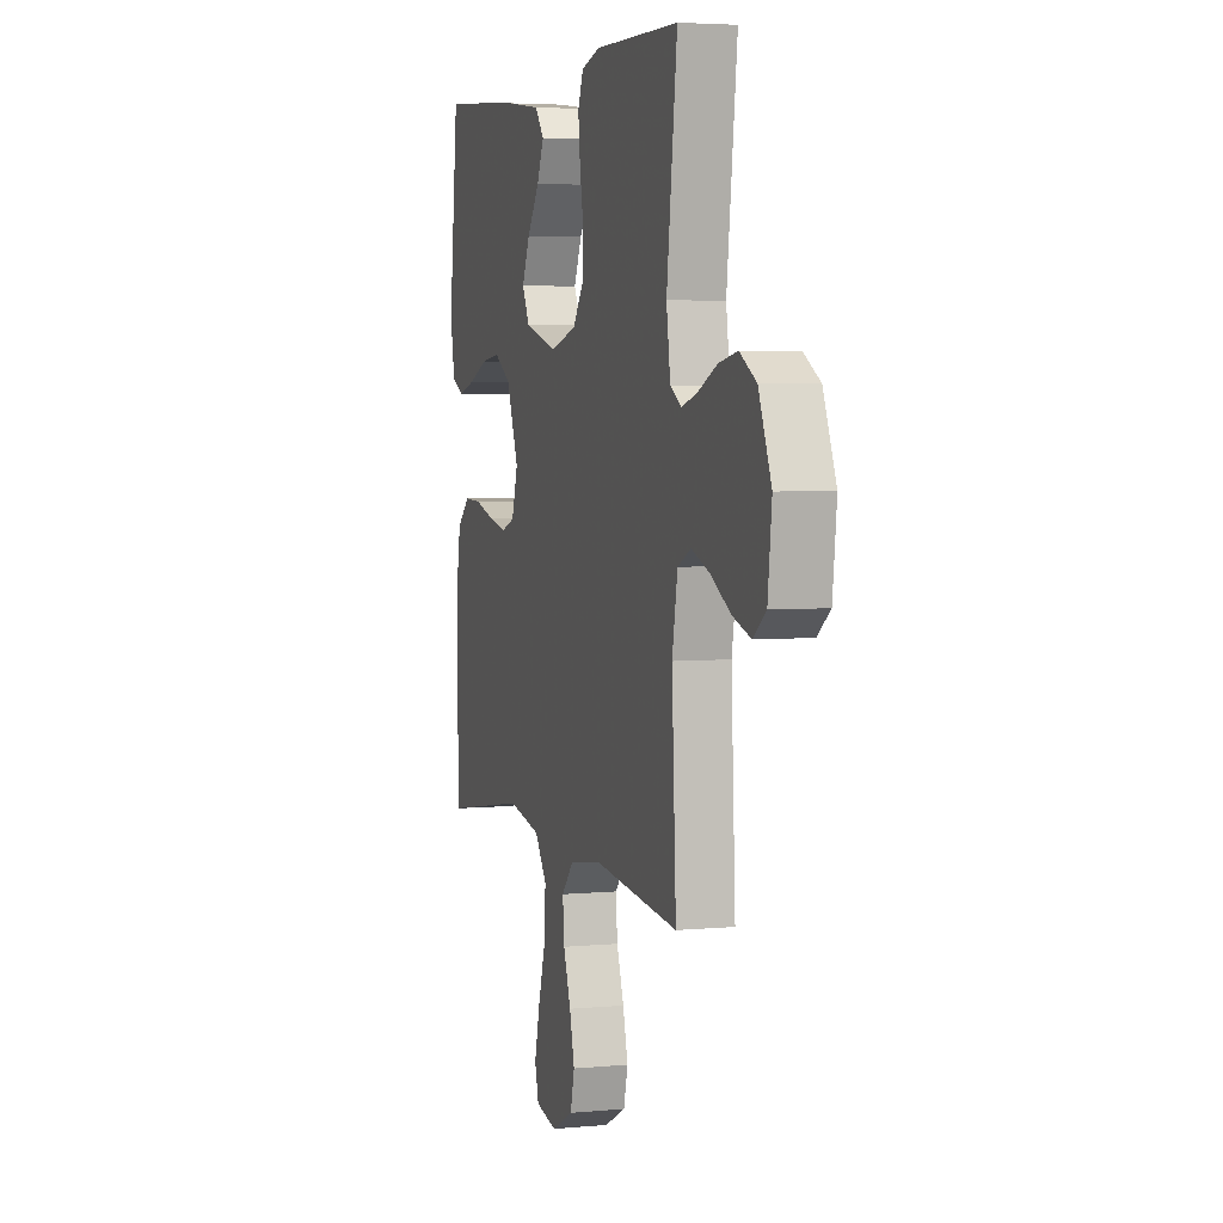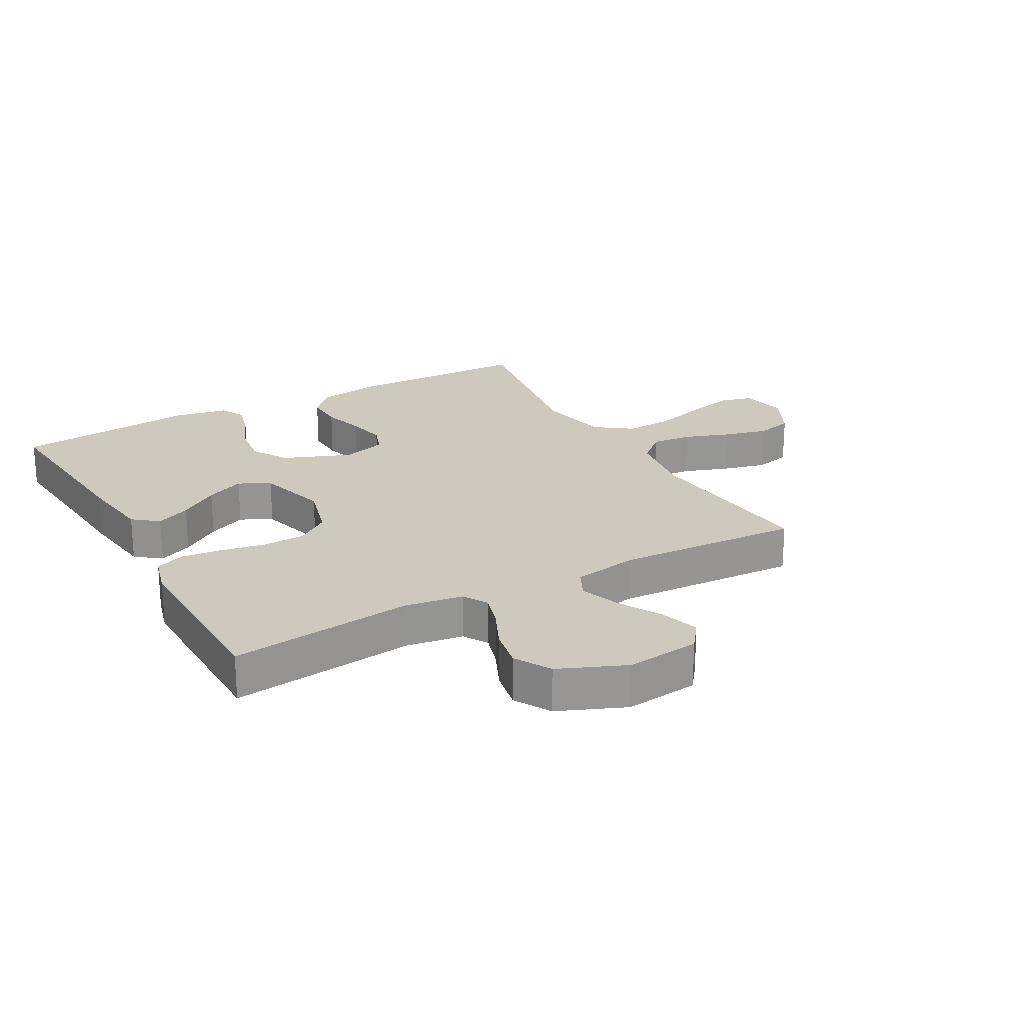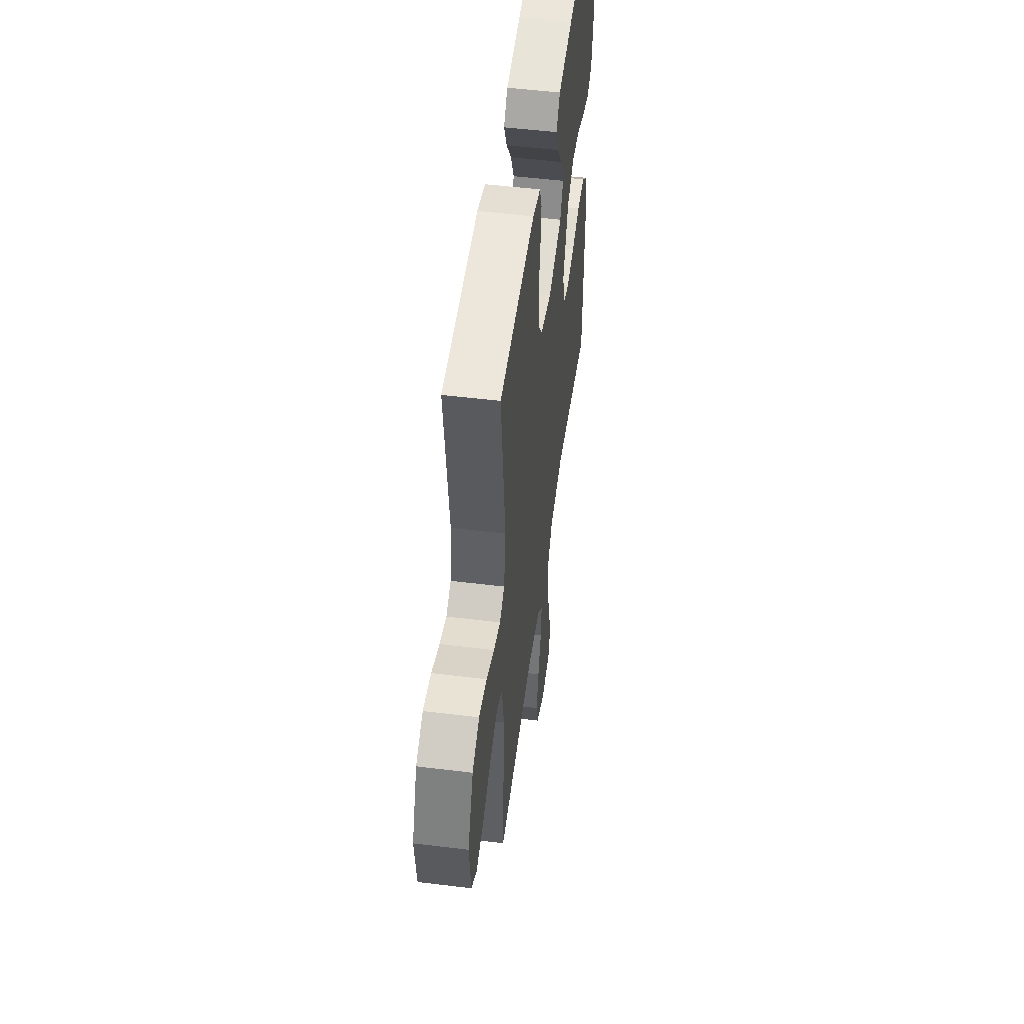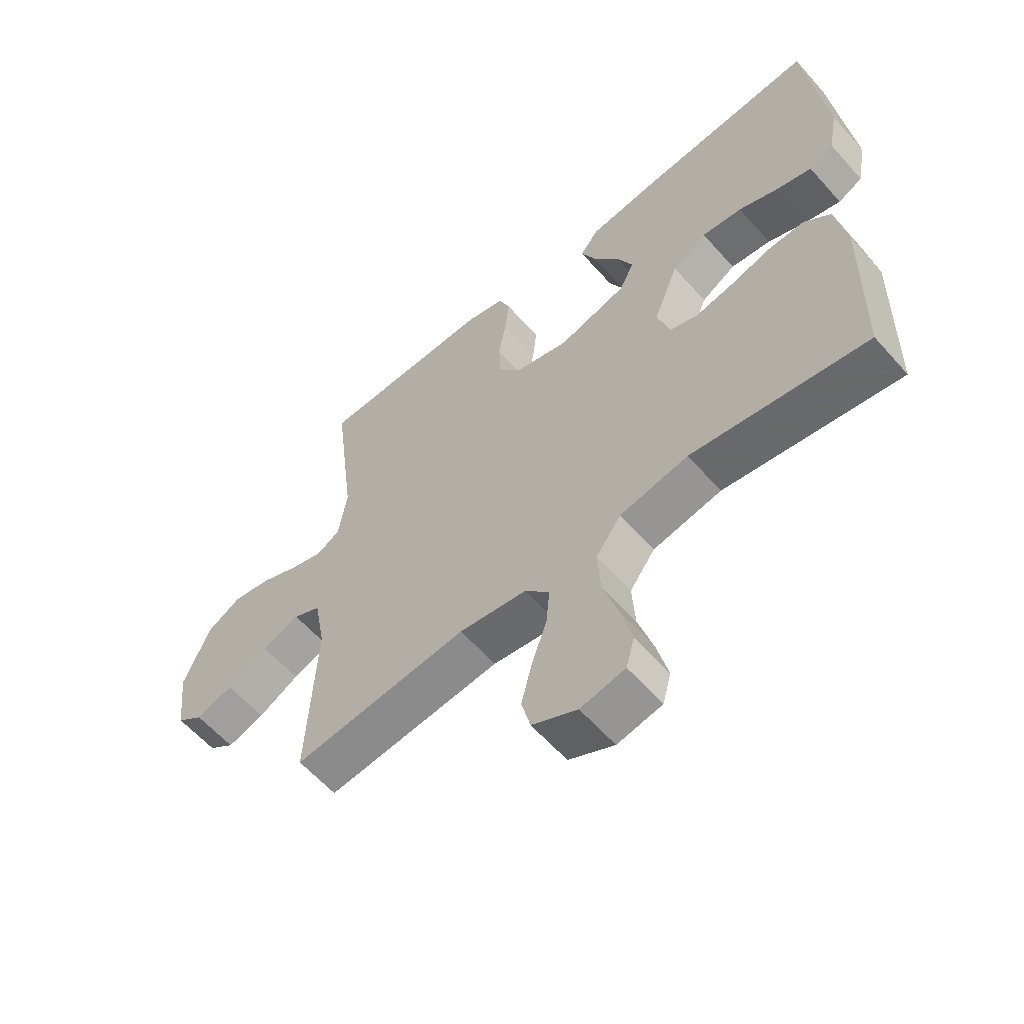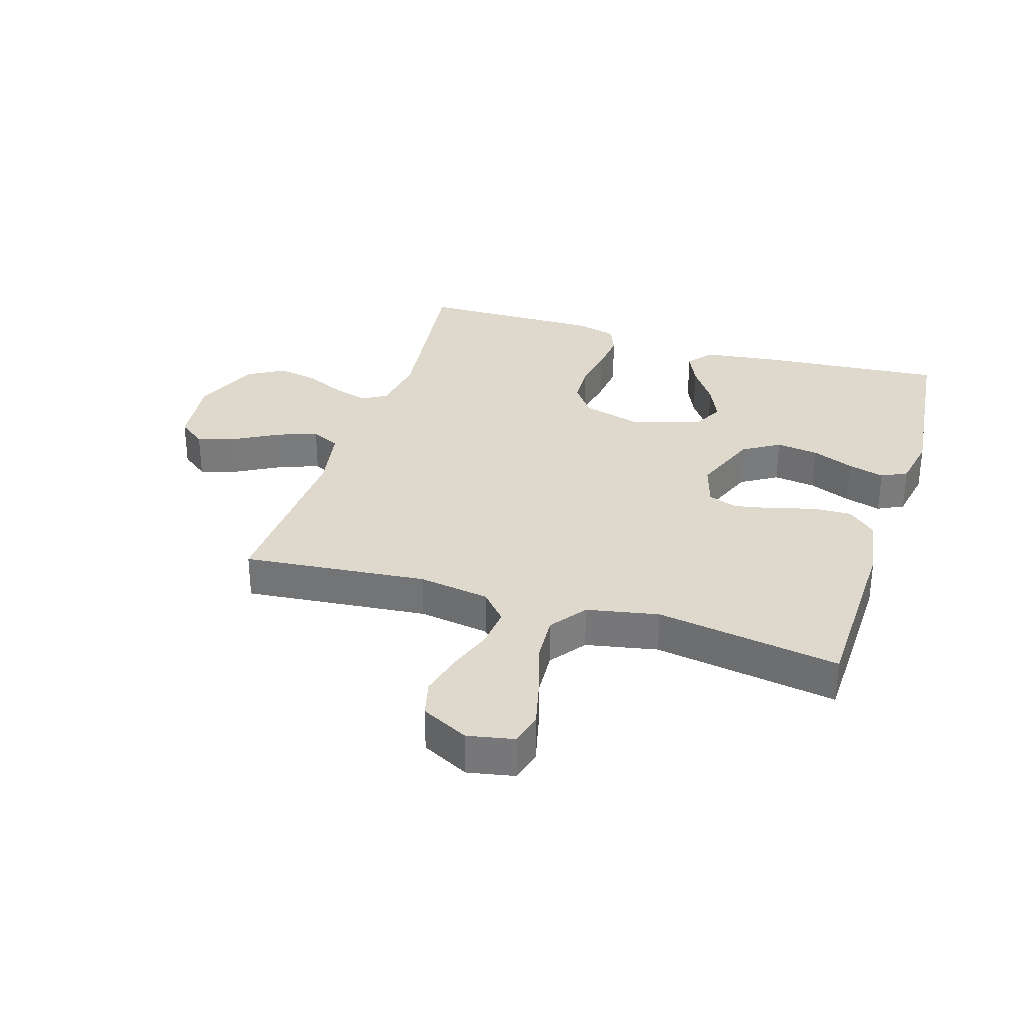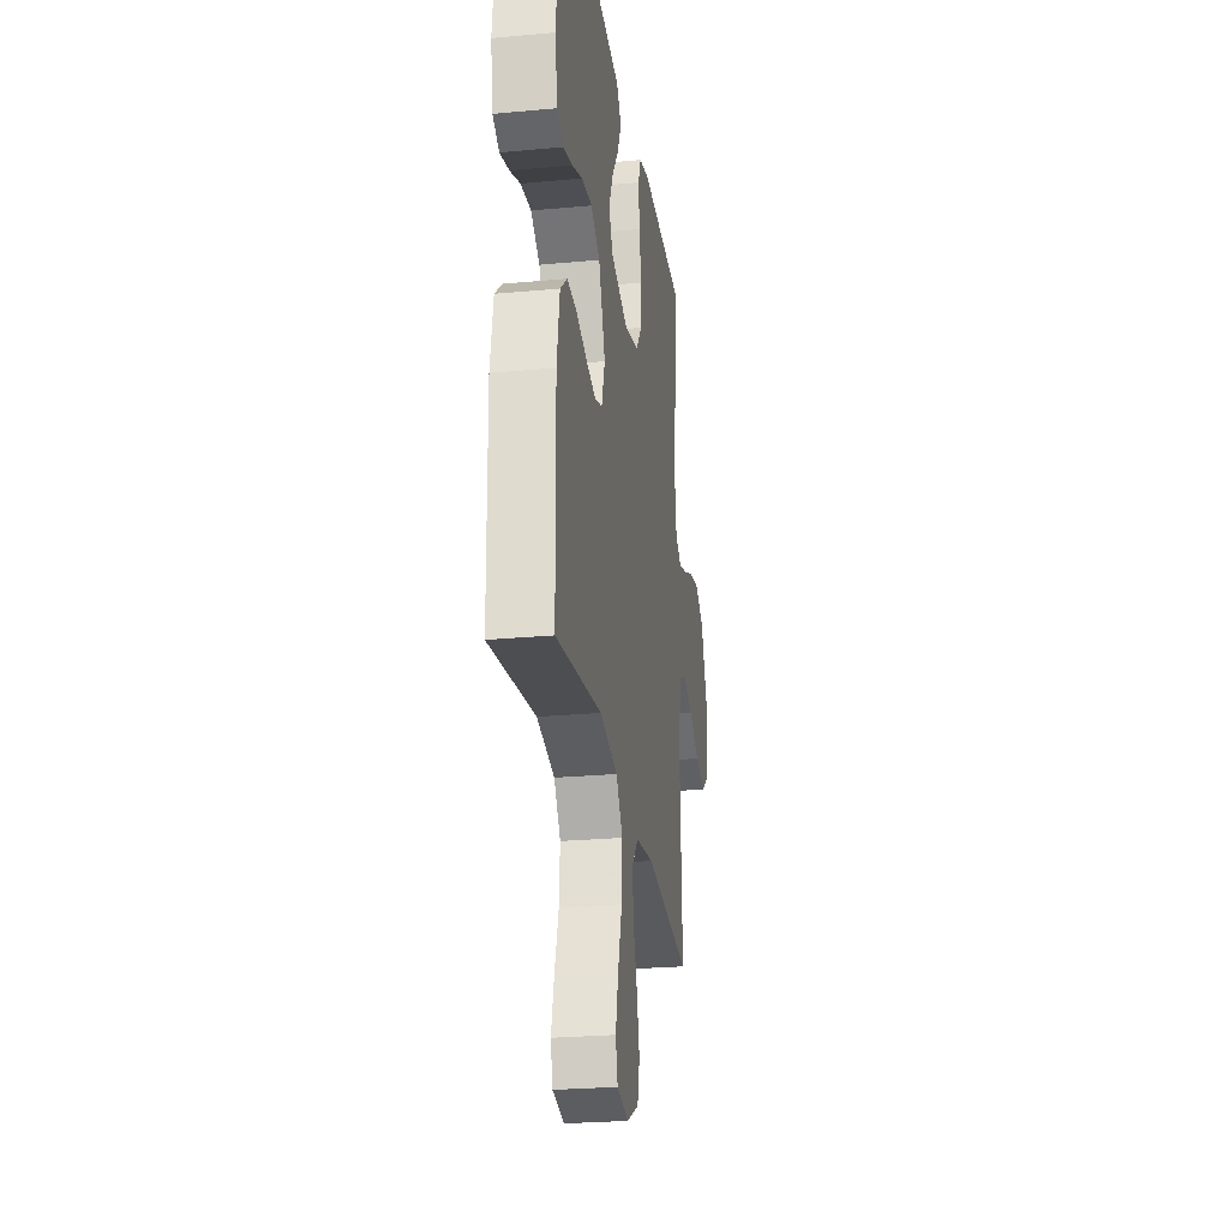
<metadata>
{"format":"obj","ext":"obj","renderer":"f3d","projection":"perspective","resolution":1024,"background":"white","views":[{"elev":4.4,"azim":73.1,"up":"+Z"},{"elev":22.6,"azim":61.0,"up":"+Y"},{"elev":51.8,"azim":97.6,"up":"+Z"},{"elev":-59.8,"azim":-138.8,"up":"+Z"},{"elev":31.9,"azim":-162.6,"up":"+Y"},{"elev":-25.7,"azim":-81.6,"up":"+Z"}]}
</metadata>
<code>
v 0.5 0.07 -0.5
v 0.2 0.07 -0.47
v 0.084 0.07 -0.488
v 0.042 0.07 -0.535
v 0.048 0.07 -0.601
v 0.074 0.07 -0.675
v 0.092 0.07 -0.747
v 0.077 0.07 -0.807
v 0 0.07 -0.846
v -0.076 0.07 -0.831
v -0.09 0.07 -0.778
v -0.071 0.07 -0.7
v -0.045 0.07 -0.614
v -0.04 0.07 -0.534
v -0.083 0.07 -0.475
v -0.2 0.07 -0.452
v -0.5 0.07 -0.5
v -0.506 0.07 -0.2
v -0.488 0.07 -0.094
v -0.443 0.07 -0.054
v -0.38 0.07 -0.056
v -0.311 0.07 -0.076
v -0.246 0.07 -0.089
v -0.198 0.07 -0.072
v -0.176 0.07 0
v -0.219 0.07 0.11
v -0.278 0.07 0.146
v -0.347 0.07 0.137
v -0.415 0.07 0.109
v -0.475 0.07 0.092
v -0.517 0.07 0.113
v -0.533 0.07 0.2
v -0.5 0.07 0.5
v -0.2 0.07 0.474
v -0.077 0.07 0.458
v -0.045 0.07 0.417
v -0.07 0.07 0.361
v -0.114 0.07 0.297
v -0.142 0.07 0.234
v -0.116 0.07 0.183
v 0 0.07 0.15
v 0.094 0.07 0.176
v 0.132 0.07 0.229
v 0.135 0.07 0.298
v 0.122 0.07 0.371
v 0.115 0.07 0.438
v 0.134 0.07 0.486
v 0.2 0.07 0.504
v 0.5 0.07 0.5
v 0.463 0.07 0.2
v 0.477 0.07 0.106
v 0.517 0.07 0.082
v 0.573 0.07 0.099
v 0.639 0.07 0.129
v 0.705 0.07 0.142
v 0.764 0.07 0.108
v 0.809 0.07 0
v 0.795 0.07 -0.12
v 0.75 0.07 -0.154
v 0.686 0.07 -0.134
v 0.616 0.07 -0.095
v 0.551 0.07 -0.071
v 0.504 0.07 -0.094
v 0.485 0.07 -0.2
v 0.5 0 -0.5
v 0.2 0 -0.47
v 0.084 0 -0.488
v 0.042 0 -0.535
v 0.048 0 -0.601
v 0.074 0 -0.675
v 0.092 0 -0.747
v 0.077 0 -0.807
v 0 0 -0.846
v -0.076 0 -0.831
v -0.09 0 -0.778
v -0.071 0 -0.7
v -0.045 0 -0.614
v -0.04 0 -0.534
v -0.083 0 -0.475
v -0.2 0 -0.452
v -0.5 0 -0.5
v -0.506 0 -0.2
v -0.488 0 -0.094
v -0.443 0 -0.054
v -0.38 0 -0.056
v -0.311 0 -0.076
v -0.246 0 -0.089
v -0.198 0 -0.072
v -0.176 0 0
v -0.219 0 0.11
v -0.278 0 0.146
v -0.347 0 0.137
v -0.415 0 0.109
v -0.475 0 0.092
v -0.517 0 0.113
v -0.533 0 0.2
v -0.5 0 0.5
v -0.2 0 0.474
v -0.077 0 0.458
v -0.045 0 0.417
v -0.07 0 0.361
v -0.114 0 0.297
v -0.142 0 0.234
v -0.116 0 0.183
v 0 0 0.15
v 0.094 0 0.176
v 0.132 0 0.229
v 0.135 0 0.298
v 0.122 0 0.371
v 0.115 0 0.438
v 0.134 0 0.486
v 0.2 0 0.504
v 0.5 0 0.5
v 0.463 0 0.2
v 0.477 0 0.106
v 0.517 0 0.082
v 0.573 0 0.099
v 0.639 0 0.129
v 0.705 0 0.142
v 0.764 0 0.108
v 0.809 0 0
v 0.795 0 -0.12
v 0.75 0 -0.154
v 0.686 0 -0.134
v 0.616 0 -0.095
v 0.551 0 -0.071
v 0.504 0 -0.094
v 0.485 0 -0.2
f 59 60 61
f 58 59 61
f 57 58 61
f 56 57 61
f 55 56 61
f 54 55 61
f 53 54 61
f 52 53 61 62
f 51 52 62 63
f 48 49 50
f 47 48 50
f 46 47 50
f 45 46 50
f 44 45 50
f 51 63 64
f 50 51 64
f 44 50 64
f 43 44 64
f 36 37 38
f 35 36 38
f 34 35 38
f 33 34 38
f 32 33 38
f 31 32 38
f 30 31 38
f 29 30 38
f 28 29 38
f 27 28 38 39
f 26 27 39 40
f 20 21 22
f 19 20 22
f 18 19 22
f 17 18 22
f 16 17 22
f 15 16 22 23
f 14 15 23 24
f 11 12 13
f 10 11 13
f 9 10 13
f 8 9 13
f 7 8 13
f 6 7 13
f 5 6 13
f 4 5 13 14
f 14 24 25
f 4 14 25
f 3 4 25
f 64 1 2
f 43 64 2
f 42 43 2
f 26 40 41
f 25 26 41
f 25 41 42
f 3 25 42
f 2 3 42
f 125 124 123
f 125 123 122
f 125 122 121
f 125 121 120
f 125 120 119
f 125 119 118
f 125 118 117
f 126 125 117 116
f 127 126 116 115
f 114 113 112
f 114 112 111
f 114 111 110
f 114 110 109
f 114 109 108
f 128 127 115
f 128 115 114
f 128 114 108
f 128 108 107
f 102 101 100
f 102 100 99
f 102 99 98
f 102 98 97
f 102 97 96
f 102 96 95
f 102 95 94
f 102 94 93
f 102 93 92
f 103 102 92 91
f 104 103 91 90
f 86 85 84
f 86 84 83
f 86 83 82
f 86 82 81
f 86 81 80
f 87 86 80 79
f 88 87 79 78
f 77 76 75
f 77 75 74
f 77 74 73
f 77 73 72
f 77 72 71
f 77 71 70
f 77 70 69
f 78 77 69 68
f 89 88 78
f 89 78 68
f 89 68 67
f 66 65 128
f 66 128 107
f 66 107 106
f 105 104 90
f 105 90 89
f 106 105 89
f 106 89 67
f 106 67 66
f 1 65 66 2
f 2 66 67 3
f 3 67 68 4
f 4 68 69 5
f 5 69 70 6
f 6 70 71 7
f 7 71 72 8
f 8 72 73 9
f 9 73 74 10
f 10 74 75 11
f 11 75 76 12
f 12 76 77 13
f 13 77 78 14
f 14 78 79 15
f 15 79 80 16
f 16 80 81 17
f 17 81 82 18
f 18 82 83 19
f 19 83 84 20
f 20 84 85 21
f 21 85 86 22
f 22 86 87 23
f 23 87 88 24
f 24 88 89 25
f 25 89 90 26
f 26 90 91 27
f 27 91 92 28
f 28 92 93 29
f 29 93 94 30
f 30 94 95 31
f 31 95 96 32
f 32 96 97 33
f 33 97 98 34
f 34 98 99 35
f 35 99 100 36
f 36 100 101 37
f 37 101 102 38
f 38 102 103 39
f 39 103 104 40
f 40 104 105 41
f 41 105 106 42
f 42 106 107 43
f 43 107 108 44
f 44 108 109 45
f 45 109 110 46
f 46 110 111 47
f 47 111 112 48
f 48 112 113 49
f 49 113 114 50
f 50 114 115 51
f 51 115 116 52
f 52 116 117 53
f 53 117 118 54
f 54 118 119 55
f 55 119 120 56
f 56 120 121 57
f 57 121 122 58
f 58 122 123 59
f 59 123 124 60
f 60 124 125 61
f 61 125 126 62
f 62 126 127 63
f 63 127 128 64
f 64 128 65 1

</code>
